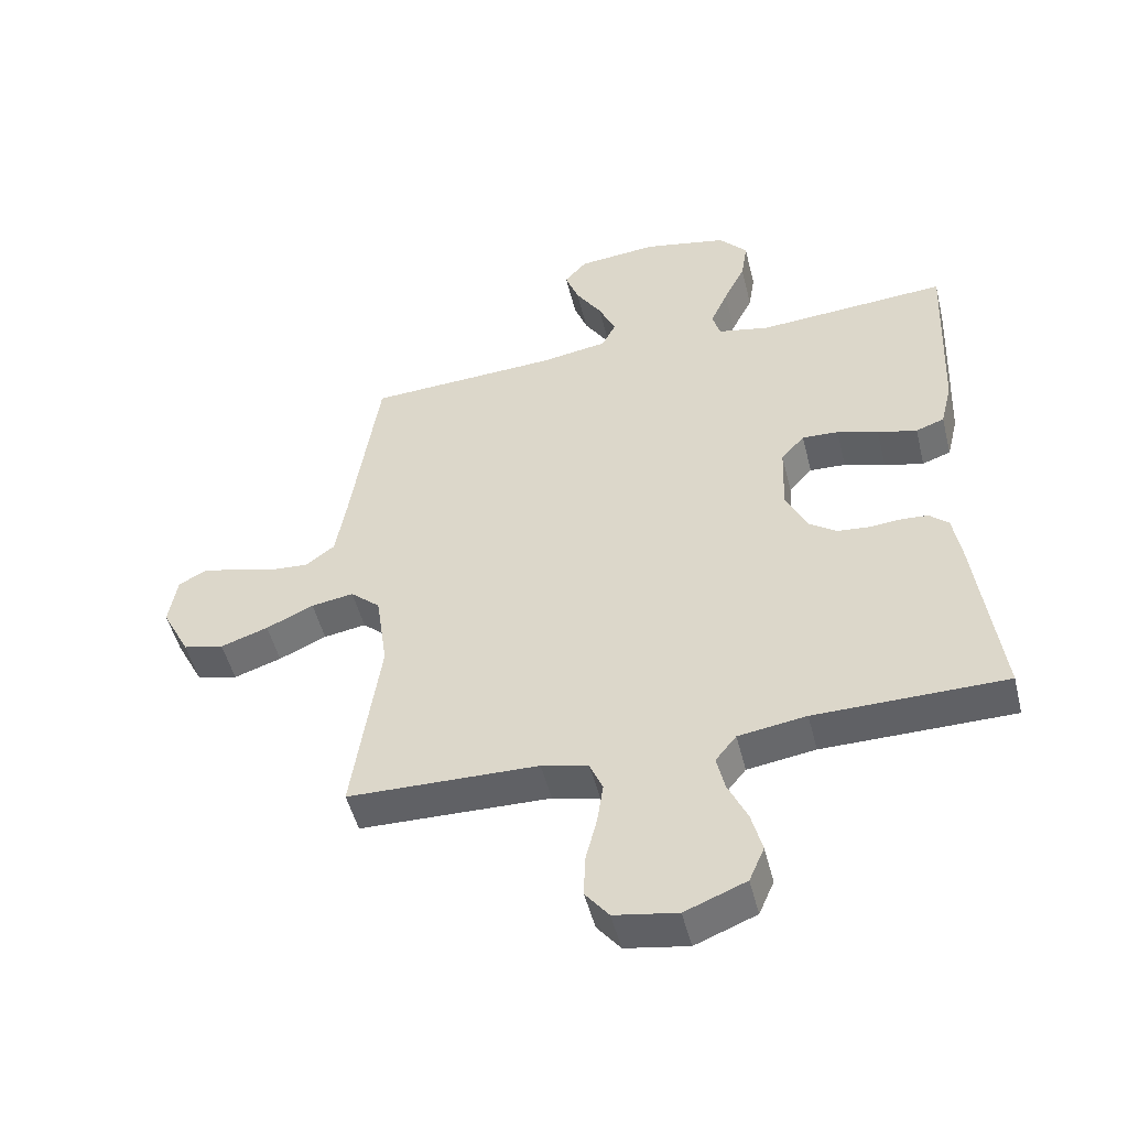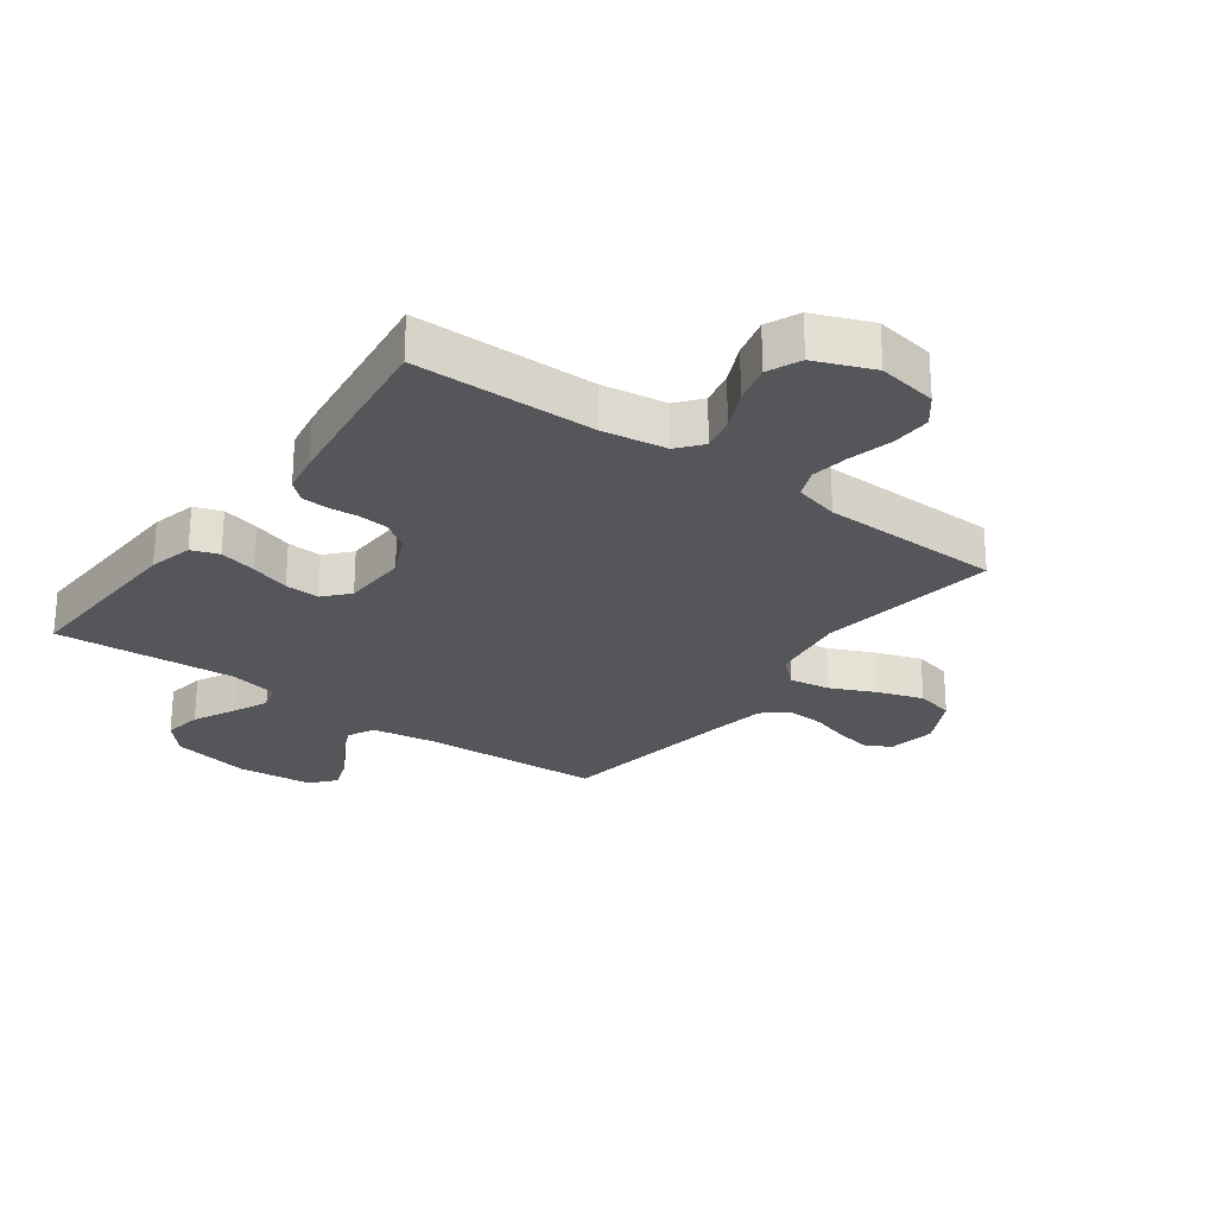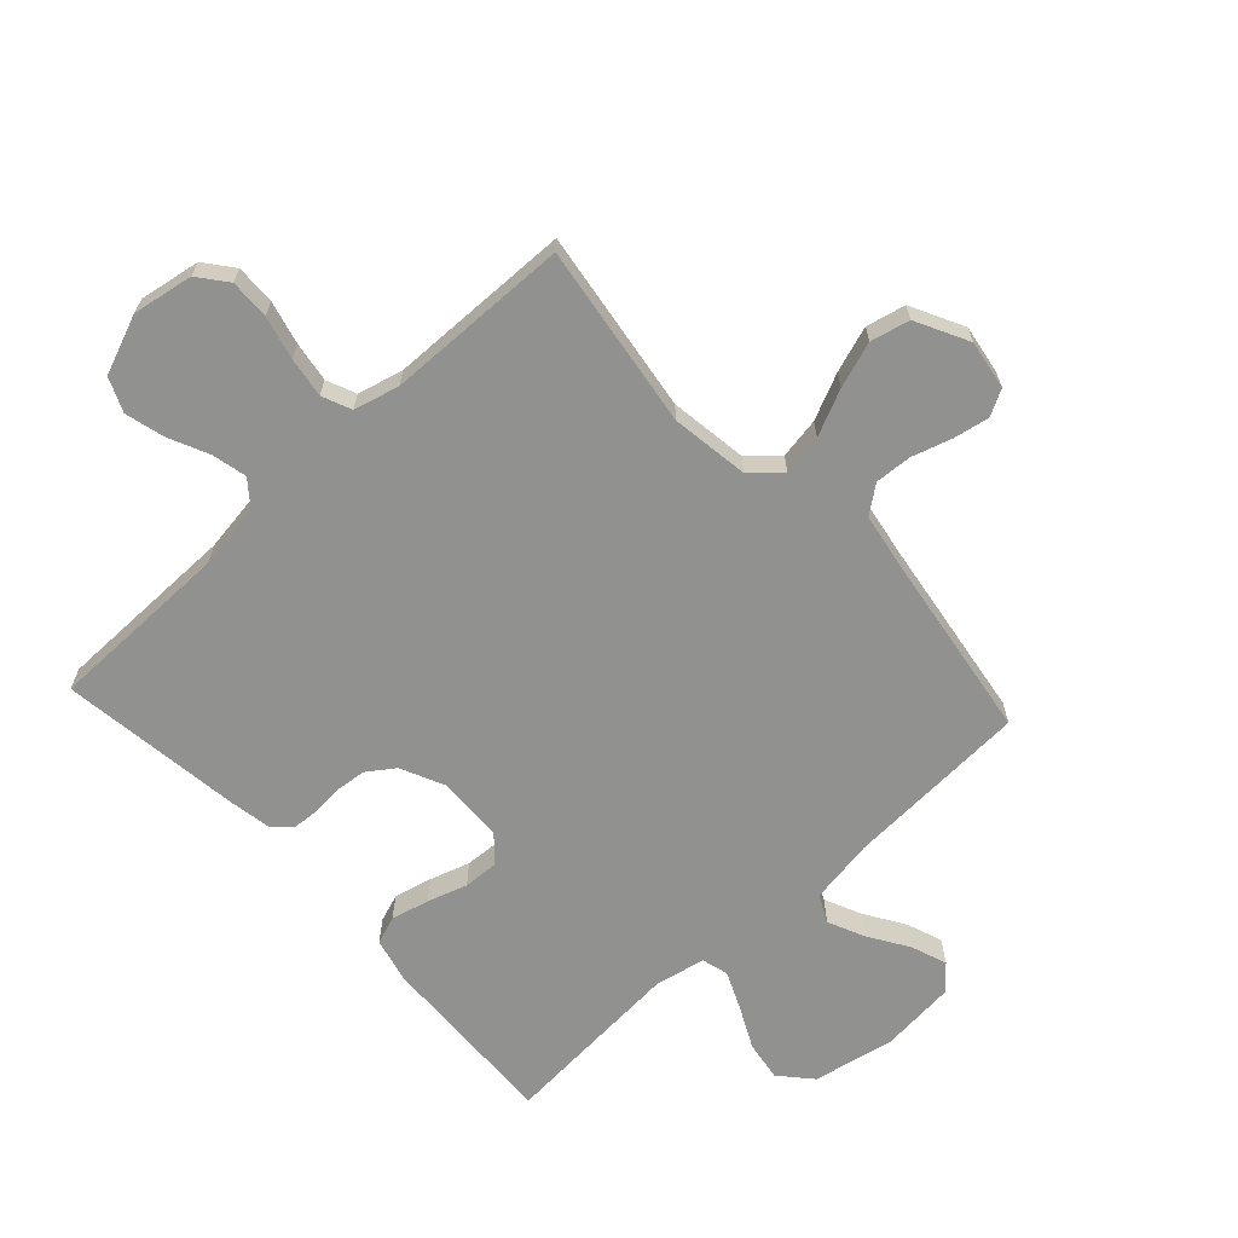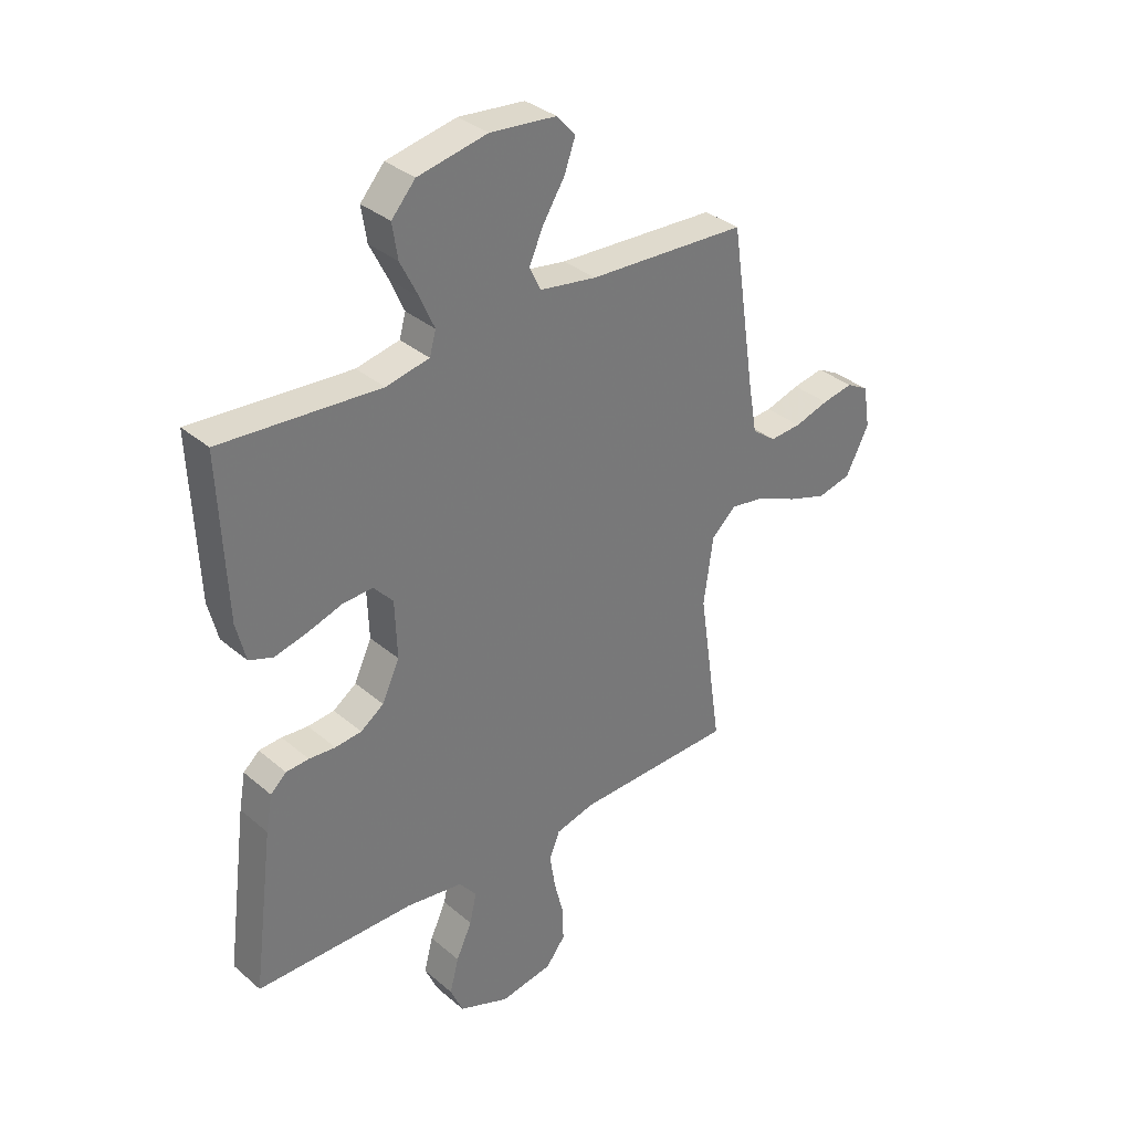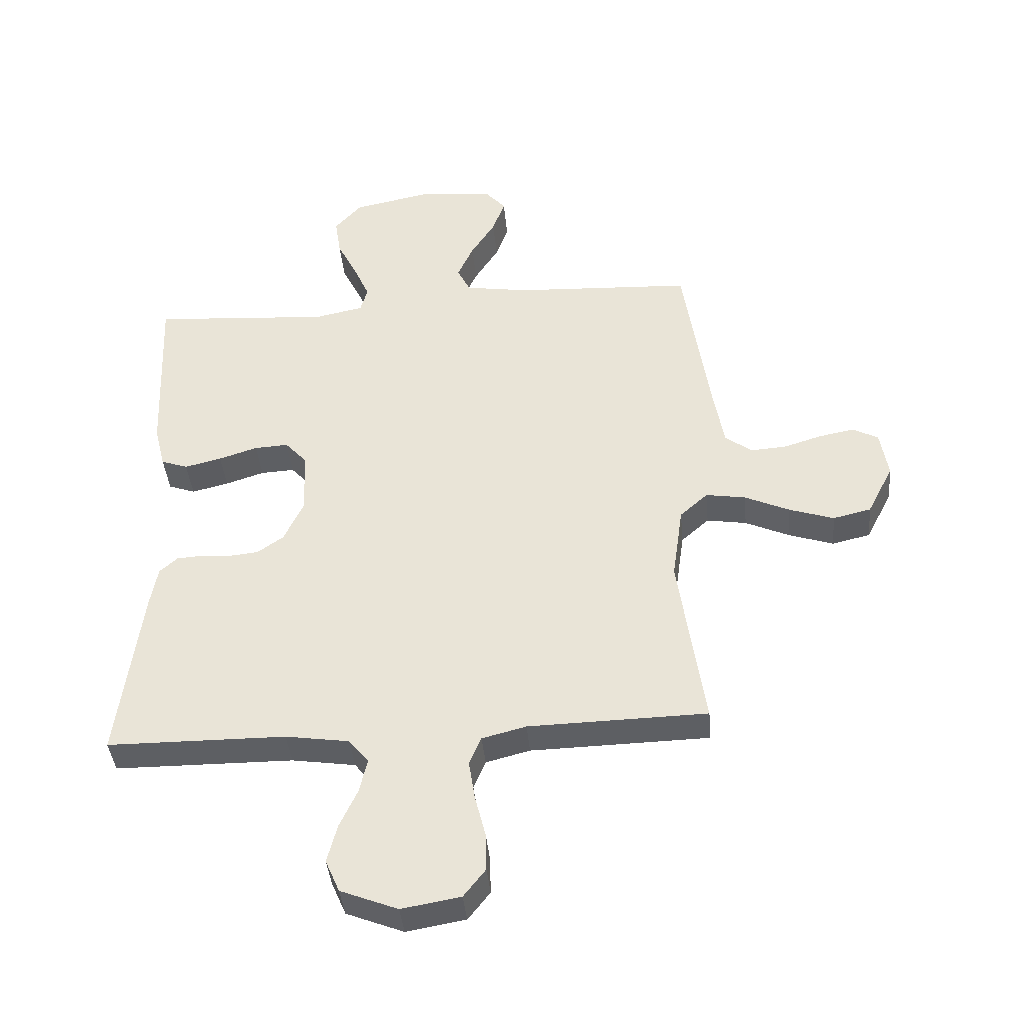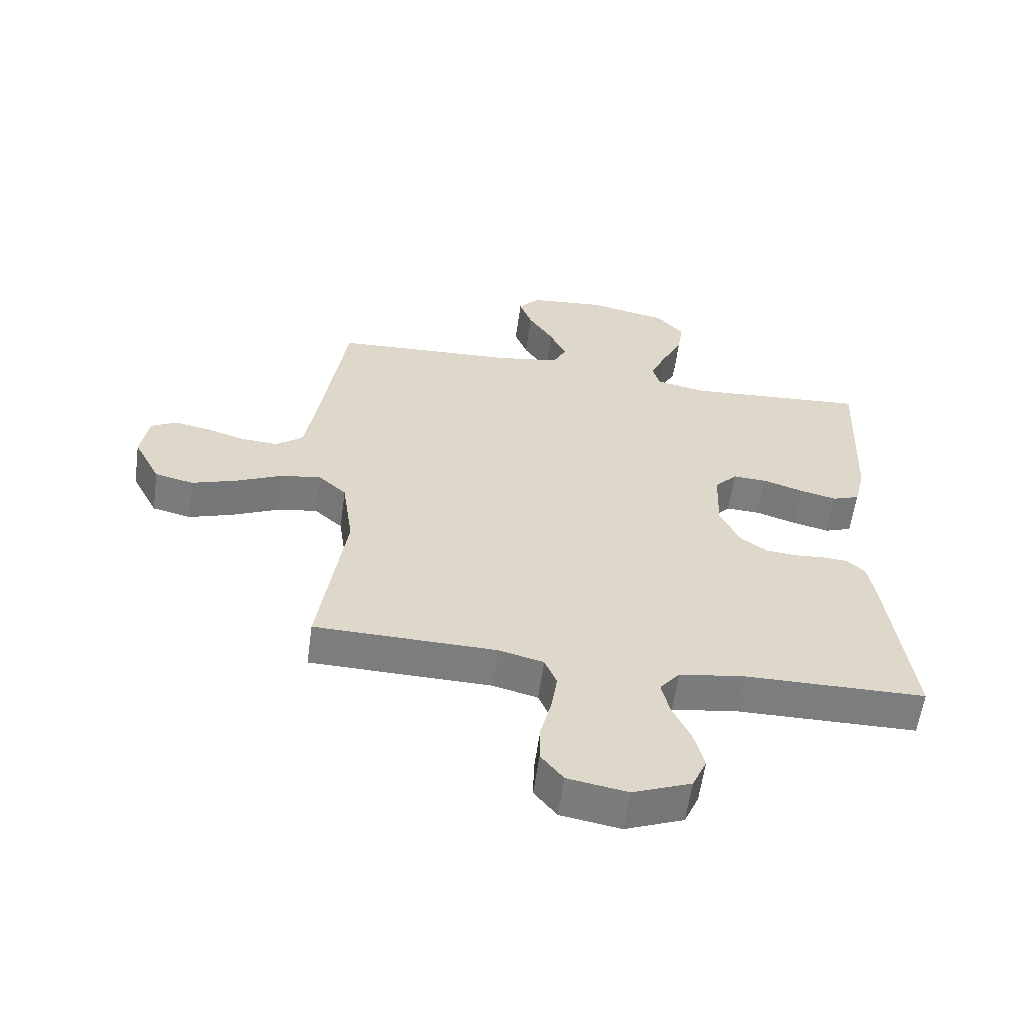
<metadata>
{"format":"obj","ext":"obj","renderer":"f3d","projection":"perspective","resolution":1024,"background":"white","views":[{"elev":-49.9,"azim":13.9,"up":"+Z"},{"elev":-25.6,"azim":143.8,"up":"+Y"},{"elev":-66.0,"azim":-137.3,"up":"+Y"},{"elev":34.2,"azim":138.7,"up":"+Z"},{"elev":-40.3,"azim":-174.8,"up":"+Z"},{"elev":-59.0,"azim":-7.8,"up":"+Z"}]}
</metadata>
<code>
v -0.5 0.07 0.5
v -0.2 0.07 0.515
v -0.093 0.07 0.532
v -0.071 0.07 0.576
v -0.098 0.07 0.636
v -0.139 0.07 0.701
v -0.16 0.07 0.759
v -0.125 0.07 0.799
v 0 0.07 0.811
v 0.132 0.07 0.784
v 0.177 0.07 0.733
v 0.167 0.07 0.668
v 0.133 0.07 0.6
v 0.106 0.07 0.539
v 0.118 0.07 0.496
v 0.2 0.07 0.479
v 0.5 0.07 0.5
v 0.487 0.07 0.2
v 0.469 0.07 0.127
v 0.424 0.07 0.111
v 0.362 0.07 0.126
v 0.297 0.07 0.147
v 0.24 0.07 0.15
v 0.203 0.07 0.109
v 0.199 0.07 0
v 0.232 0.07 -0.071
v 0.276 0.07 -0.102
v 0.326 0.07 -0.107
v 0.376 0.07 -0.103
v 0.419 0.07 -0.106
v 0.449 0.07 -0.133
v 0.461 0.07 -0.2
v 0.5 0.07 -0.5
v 0.2 0.07 -0.502
v 0.093 0.07 -0.518
v 0.06 0.07 -0.559
v 0.073 0.07 -0.616
v 0.103 0.07 -0.681
v 0.12 0.07 -0.746
v 0.096 0.07 -0.801
v 0 0.07 -0.839
v -0.099 0.07 -0.822
v -0.136 0.07 -0.775
v -0.134 0.07 -0.71
v -0.116 0.07 -0.639
v -0.106 0.07 -0.574
v -0.126 0.07 -0.526
v -0.2 0.07 -0.507
v -0.5 0.07 -0.5
v -0.456 0.07 -0.2
v -0.474 0.07 -0.073
v -0.521 0.07 -0.031
v -0.588 0.07 -0.042
v -0.663 0.07 -0.076
v -0.738 0.07 -0.101
v -0.802 0.07 -0.086
v -0.846 0.07 0
v -0.833 0.07 0.08
v -0.791 0.07 0.103
v -0.732 0.07 0.092
v -0.667 0.07 0.072
v -0.607 0.07 0.068
v -0.562 0.07 0.102
v -0.545 0.07 0.2
v -0.5 0 0.5
v -0.2 0 0.515
v -0.093 0 0.532
v -0.071 0 0.576
v -0.098 0 0.636
v -0.139 0 0.701
v -0.16 0 0.759
v -0.125 0 0.799
v 0 0 0.811
v 0.132 0 0.784
v 0.177 0 0.733
v 0.167 0 0.668
v 0.133 0 0.6
v 0.106 0 0.539
v 0.118 0 0.496
v 0.2 0 0.479
v 0.5 0 0.5
v 0.487 0 0.2
v 0.469 0 0.127
v 0.424 0 0.111
v 0.362 0 0.126
v 0.297 0 0.147
v 0.24 0 0.15
v 0.203 0 0.109
v 0.199 0 0
v 0.232 0 -0.071
v 0.276 0 -0.102
v 0.326 0 -0.107
v 0.376 0 -0.103
v 0.419 0 -0.106
v 0.449 0 -0.133
v 0.461 0 -0.2
v 0.5 0 -0.5
v 0.2 0 -0.502
v 0.093 0 -0.518
v 0.06 0 -0.559
v 0.073 0 -0.616
v 0.103 0 -0.681
v 0.12 0 -0.746
v 0.096 0 -0.801
v 0 0 -0.839
v -0.099 0 -0.822
v -0.136 0 -0.775
v -0.134 0 -0.71
v -0.116 0 -0.639
v -0.106 0 -0.574
v -0.126 0 -0.526
v -0.2 0 -0.507
v -0.5 0 -0.5
v -0.456 0 -0.2
v -0.474 0 -0.073
v -0.521 0 -0.031
v -0.588 0 -0.042
v -0.663 0 -0.076
v -0.738 0 -0.101
v -0.802 0 -0.086
v -0.846 0 0
v -0.833 0 0.08
v -0.791 0 0.103
v -0.732 0 0.092
v -0.667 0 0.072
v -0.607 0 0.068
v -0.562 0 0.102
v -0.545 0 0.2
f 58 59 60 61
f 58 61 62
f 57 58 62
f 56 57 62
f 53 54 55 56
f 53 56 62 63
f 48 49 50
f 47 48 50 51
f 42 43 44 45
f 42 45 46
f 41 42 46
f 40 41 46
f 37 38 39 40
f 36 37 40 46
f 35 36 46 47
f 31 32 33 34
f 28 29 30 31
f 27 28 31 34
f 26 27 34 35
f 19 20 21 22
f 17 18 19 22
f 16 17 22 23
f 15 16 23 24
f 10 11 12 13
f 10 13 14
f 9 10 14
f 5 6 7 8
f 4 5 8 9
f 64 1 2
f 63 64 2 3
f 52 53 63 3
f 26 35 47 51
f 25 26 51 52
f 24 25 52 3
f 4 9 14 15
f 3 4 15 24
f 125 124 123 122
f 126 125 122
f 126 122 121
f 126 121 120
f 120 119 118 117
f 127 126 120 117
f 114 113 112
f 115 114 112 111
f 109 108 107 106
f 110 109 106
f 110 106 105
f 110 105 104
f 104 103 102 101
f 110 104 101 100
f 111 110 100 99
f 98 97 96 95
f 95 94 93 92
f 98 95 92 91
f 99 98 91 90
f 86 85 84 83
f 86 83 82 81
f 87 86 81 80
f 88 87 80 79
f 77 76 75 74
f 78 77 74
f 78 74 73
f 72 71 70 69
f 73 72 69 68
f 66 65 128
f 67 66 128 127
f 67 127 117 116
f 115 111 99 90
f 116 115 90 89
f 67 116 89 88
f 79 78 73 68
f 88 79 68 67
f 1 65 66 2
f 2 66 67 3
f 3 67 68 4
f 4 68 69 5
f 5 69 70 6
f 6 70 71 7
f 7 71 72 8
f 8 72 73 9
f 9 73 74 10
f 10 74 75 11
f 11 75 76 12
f 12 76 77 13
f 13 77 78 14
f 14 78 79 15
f 15 79 80 16
f 16 80 81 17
f 17 81 82 18
f 18 82 83 19
f 19 83 84 20
f 20 84 85 21
f 21 85 86 22
f 22 86 87 23
f 23 87 88 24
f 24 88 89 25
f 25 89 90 26
f 26 90 91 27
f 27 91 92 28
f 28 92 93 29
f 29 93 94 30
f 30 94 95 31
f 31 95 96 32
f 32 96 97 33
f 33 97 98 34
f 34 98 99 35
f 35 99 100 36
f 36 100 101 37
f 37 101 102 38
f 38 102 103 39
f 39 103 104 40
f 40 104 105 41
f 41 105 106 42
f 42 106 107 43
f 43 107 108 44
f 44 108 109 45
f 45 109 110 46
f 46 110 111 47
f 47 111 112 48
f 48 112 113 49
f 49 113 114 50
f 50 114 115 51
f 51 115 116 52
f 52 116 117 53
f 53 117 118 54
f 54 118 119 55
f 55 119 120 56
f 56 120 121 57
f 57 121 122 58
f 58 122 123 59
f 59 123 124 60
f 60 124 125 61
f 61 125 126 62
f 62 126 127 63
f 63 127 128 64
f 64 128 65 1

</code>
